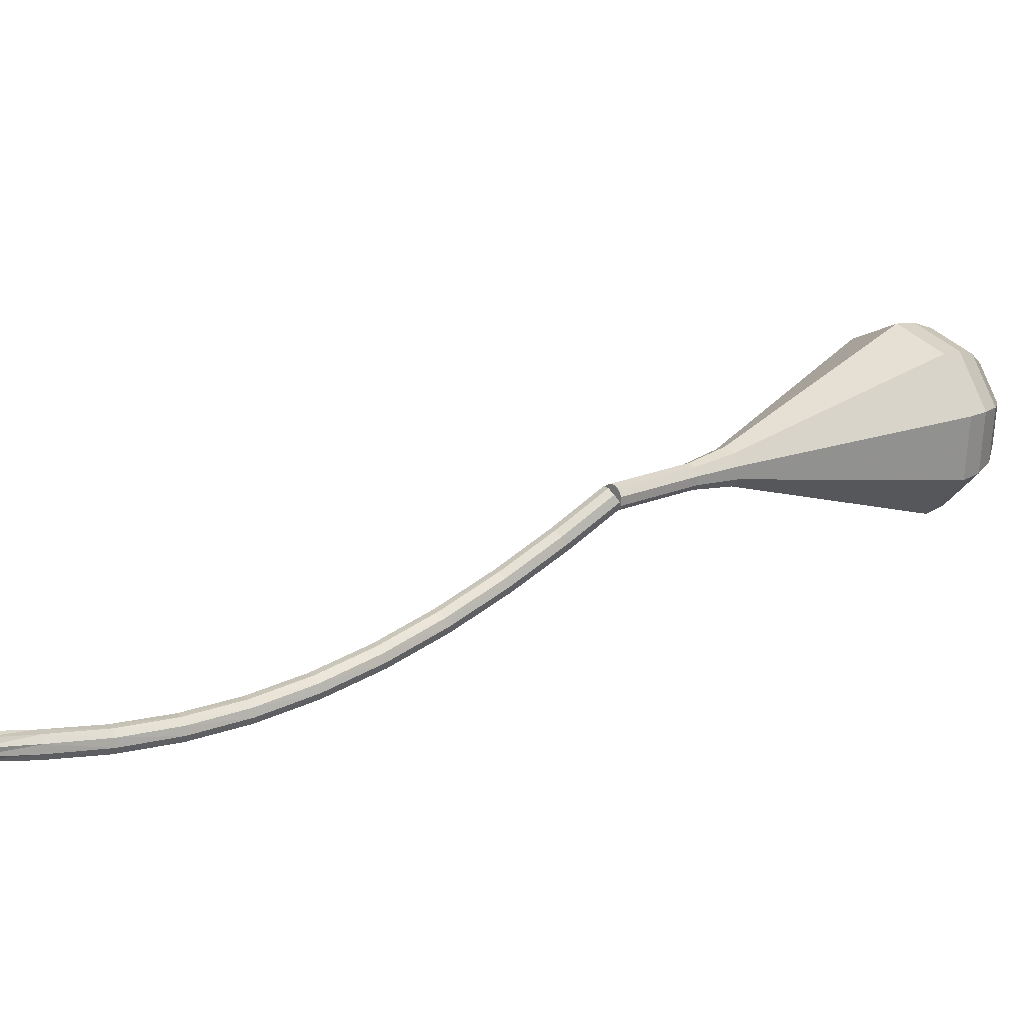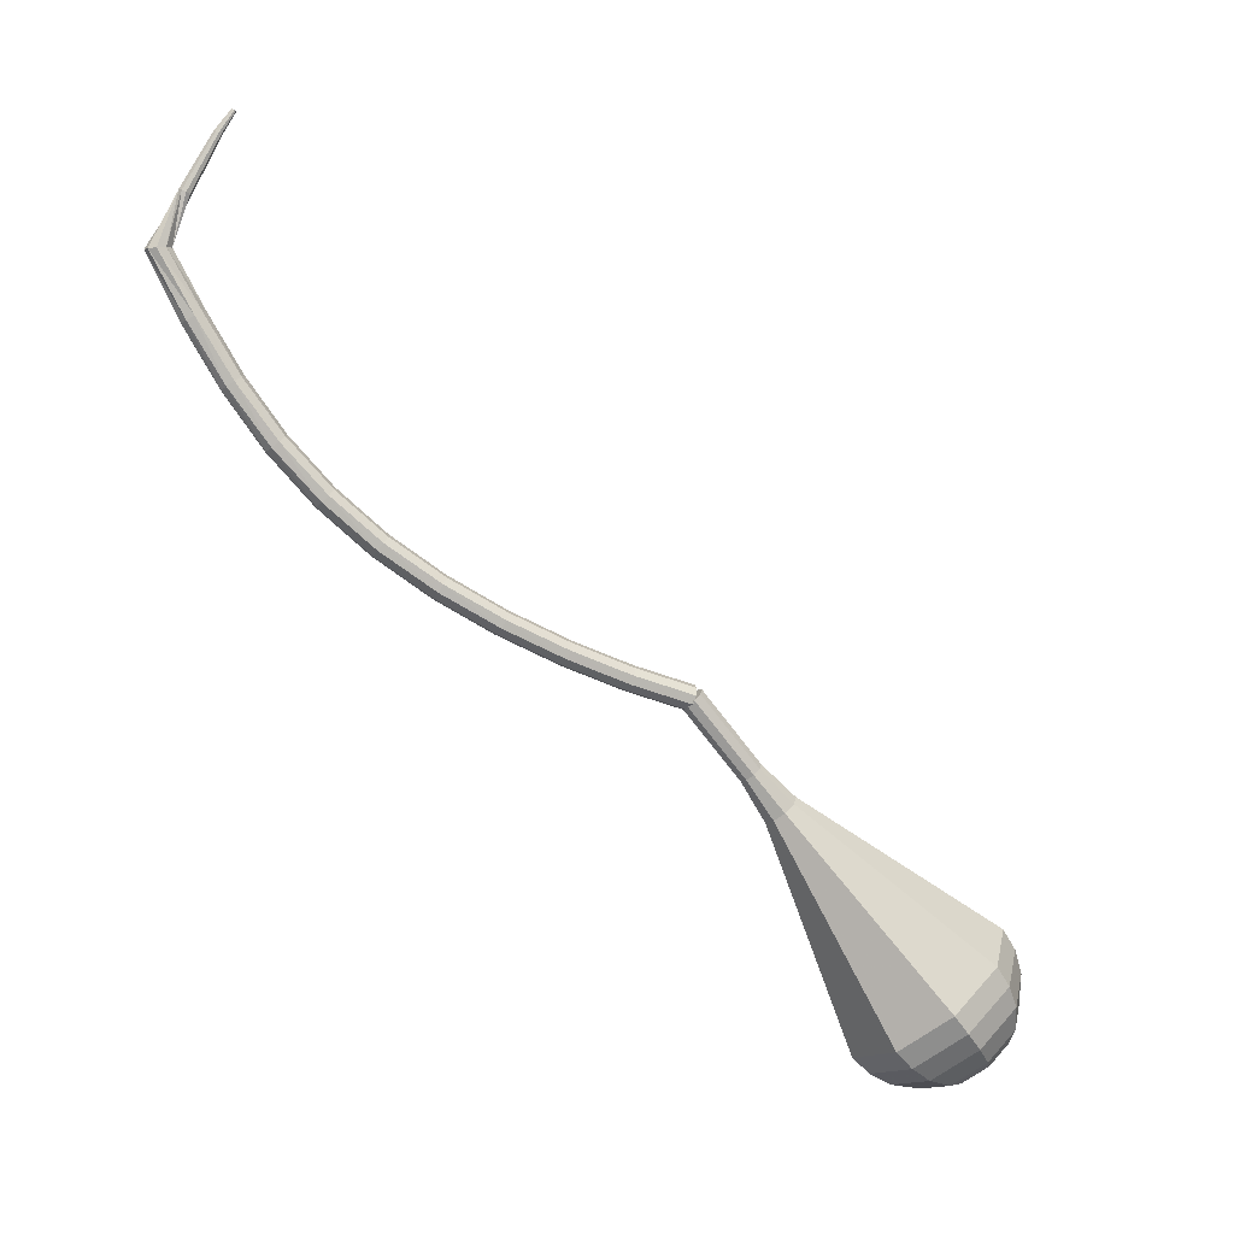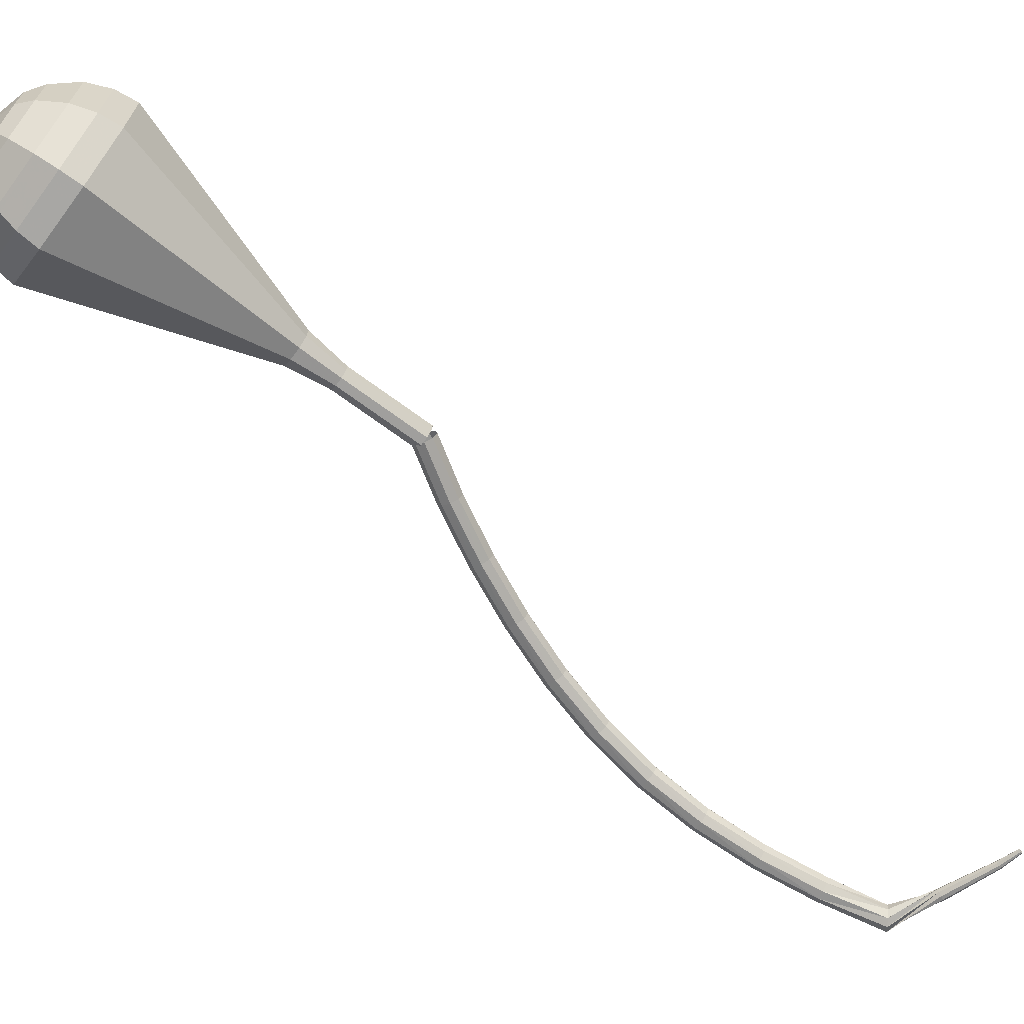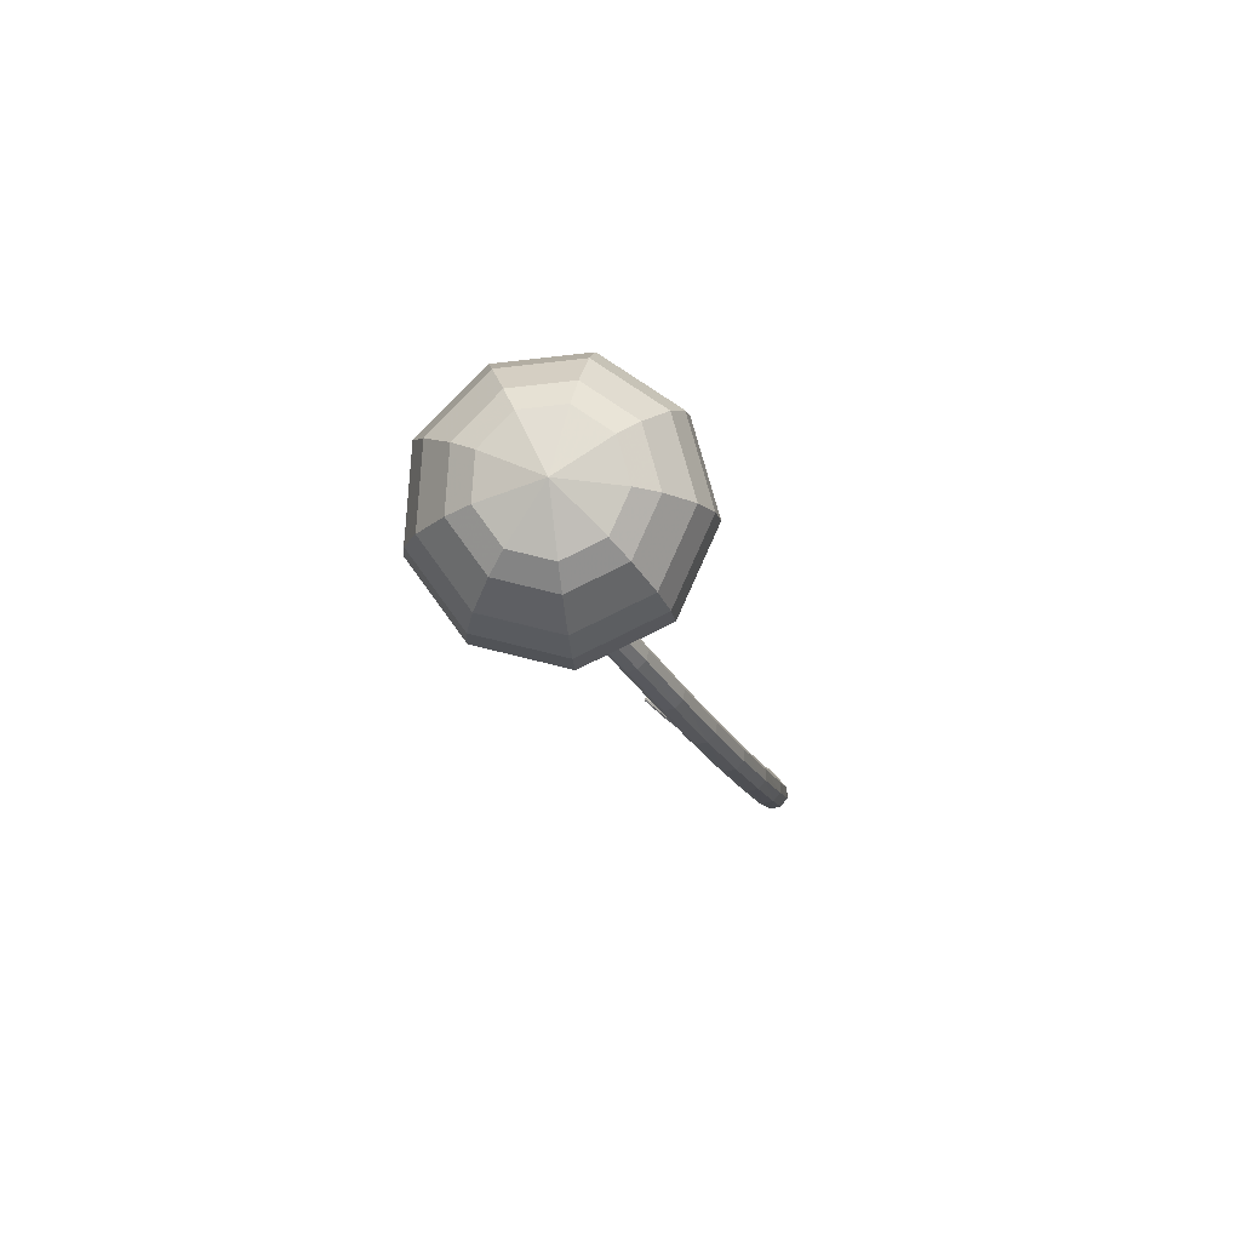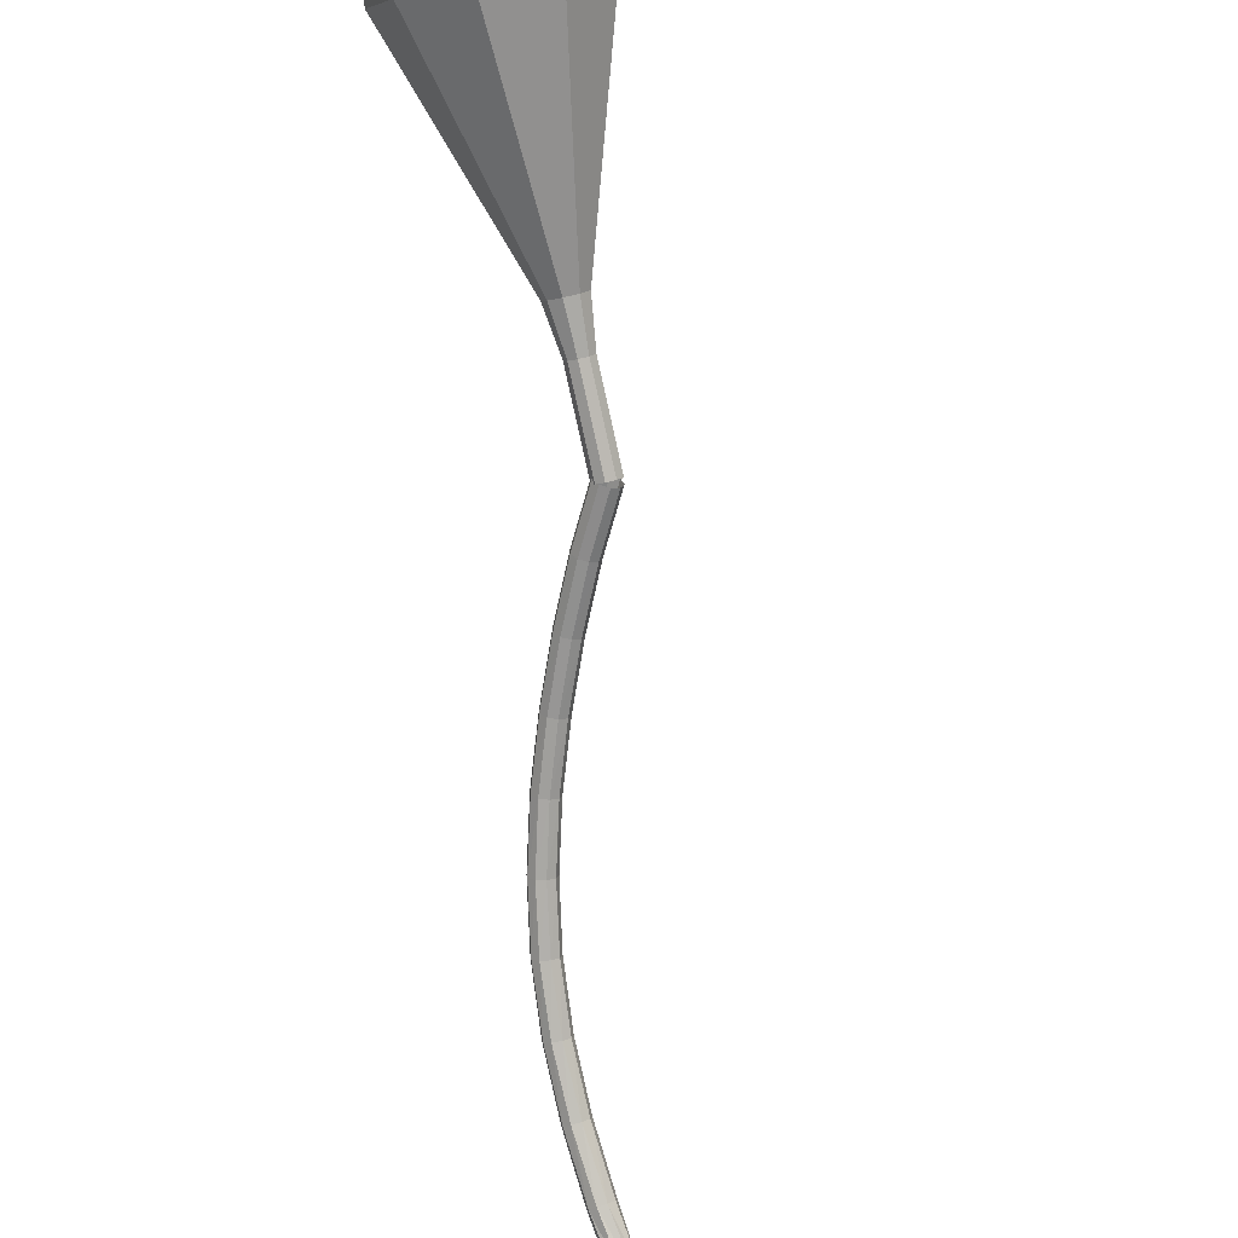
<metadata>
{"format":"obj","ext":"obj","renderer":"f3d","projection":"perspective","resolution":1024,"background":"white","views":[{"elev":-19.9,"azim":27.4,"up":"+Y"},{"elev":7.5,"azim":28.3,"up":"+Z"},{"elev":69.1,"azim":-92.3,"up":"+Y"},{"elev":13.8,"azim":151.5,"up":"+Y"},{"elev":75.4,"azim":-44.9,"up":"+Y"}]}
</metadata>
<code>
g tube1
v 124.6 124.4 101.6
v 124.6 124 101
v 124.9 123.5 100.7
v 125.4 123.1 100.8
v 125.8 122.9 101.3
v 126 123 101.9
v 125.8 123.4 102.4
v 125.4 124 102.5
v 124.9 124.3 102.2
v 124.6 124.4 101.6
v 121.2 121.2 103.2
v 121.2 120.9 102.6
v 121.5 120.4 102.3
v 122 119.9 102.4
v 122.4 119.7 102.9
v 122.6 119.9 103.5
v 122.4 120.3 104
v 122 120.9 104.1
v 121.5 121.2 103.8
v 121.2 121.2 103.2
v 117.7 118.1 105.2
v 117.7 117.7 104.6
v 118 117.2 104.3
v 118.5 116.7 104.4
v 118.9 116.6 104.9
v 119.1 116.7 105.5
v 119 117.2 106
v 118.6 117.8 106.1
v 118.1 118.1 105.8
v 117.7 118.1 105.2
v 114.3 115.1 107.5
v 114.2 114.7 107
v 114.4 114.1 106.7
v 114.9 113.7 106.8
v 115.4 113.5 107.2
v 115.6 113.7 107.8
v 115.6 114.2 108.3
v 115.2 114.7 108.4
v 114.7 115.1 108.1
v 114.3 115.1 107.5
v 110.8 112.3 110.2
v 110.7 111.9 109.7
v 110.9 111.3 109.4
v 111.4 110.8 109.5
v 111.9 110.7 109.9
v 112.2 110.9 110.5
v 112.1 111.4 110.9
v 111.8 112 111
v 111.3 112.3 110.7
v 110.8 112.3 110.2
v 107.6 109.9 113.2
v 107.4 109.4 112.7
v 107.5 108.8 112.4
v 108 108.3 112.5
v 108.5 108.2 112.9
v 108.9 108.4 113.5
v 108.9 109 113.9
v 108.6 109.5 114
v 108 109.9 113.7
v 107.6 109.9 113.2
v 104.5 107.7 116.6
v 104.3 107.3 116.1
v 104.4 106.7 115.9
v 104.8 106.2 116
v 105.4 106 116.3
v 105.8 106.3 116.8
v 105.9 106.8 117.2
v 105.6 107.4 117.3
v 105 107.8 117
v 104.5 107.7 116.6
v 101.7 106 120.4
v 101.4 105.5 120
v 101.5 104.9 119.8
v 101.9 104.3 119.8
v 102.5 104.2 120.2
v 103 104.5 120.6
v 103.1 105 120.9
v 102.8 105.7 121
v 102.3 106 120.8
v 101.7 106 120.4
v 99.2 104.5 124.6
v 98.83 104.1 124.2
v 98.86 103.4 124
v 99.26 102.9 124.1
v 99.86 102.7 124.4
v 100.4 103 124.8
v 100.6 103.6 125
v 100.3 104.2 125.1
v 99.79 104.6 124.9
v 99.2 104.5 124.6
v 96.91 103.4 129.1
v 96.49 103 128.8
v 96.47 102.3 128.6
v 96.84 101.7 128.7
v 97.45 101.5 128.9
v 97.99 101.8 129.2
v 98.23 102.4 129.5
v 98.04 103 129.5
v 97.52 103.4 129.4
v 96.91 103.4 129.1
v 95.64 102.5 133.8
v 94.97 102.6 133.7
v 94.38 102.2 133.7
v 94.16 101.6 133.7
v 94.4 100.9 133.7
v 95 100.6 133.8
v 95.66 100.7 133.9
v 96.09 101.3 133.9
v 96.08 101.9 133.8
v 95.64 102.5 133.8
v 96.82 102.6 137.6
v 96.93 102.9 137.5
v 96.81 103.2 137.4
v 96.53 103.4 137.4
v 96.21 103.4 137.6
v 96.01 103.2 137.7
v 96.01 102.9 137.8
v 96.22 102.6 137.9
v 96.54 102.5 137.8
v 96.82 102.6 137.6
v 98.3 104.5 141.7
v 98.37 104.7 141.6
v 98.29 104.9 141.5
v 98.1 105 141.5
v 97.89 105 141.6
v 97.76 104.9 141.8
v 97.77 104.6 141.9
v 97.91 104.5 141.9
v 98.12 104.4 141.8
v 98.3 104.5 141.7
v 98.97 105.4 143.3
v 99 105.5 143.2
v 98.95 105.6 143.1
v 98.84 105.7 143.2
v 98.72 105.7 143.2
v 98.64 105.6 143.3
v 98.65 105.5 143.4
v 98.74 105.4 143.4
v 98.86 105.4 143.3
v 98.97 105.4 143.3
f 1 2 12
f 12 11 1
f 2 3 13
f 13 12 2
f 3 4 14
f 14 13 3
f 4 5 15
f 15 14 4
f 5 6 16
f 16 15 5
f 6 7 17
f 17 16 6
f 7 8 18
f 18 17 7
f 8 9 19
f 19 18 8
f 9 10 20
f 20 19 9
f 11 12 22
f 22 21 11
f 12 13 23
f 23 22 12
f 13 14 24
f 24 23 13
f 14 15 25
f 25 24 14
f 15 16 26
f 26 25 15
f 16 17 27
f 27 26 16
f 17 18 28
f 28 27 17
f 18 19 29
f 29 28 18
f 19 20 30
f 30 29 19
f 21 22 32
f 32 31 21
f 22 23 33
f 33 32 22
f 23 24 34
f 34 33 23
f 24 25 35
f 35 34 24
f 25 26 36
f 36 35 25
f 26 27 37
f 37 36 26
f 27 28 38
f 38 37 27
f 28 29 39
f 39 38 28
f 29 30 40
f 40 39 29
f 31 32 42
f 42 41 31
f 32 33 43
f 43 42 32
f 33 34 44
f 44 43 33
f 34 35 45
f 45 44 34
f 35 36 46
f 46 45 35
f 36 37 47
f 47 46 36
f 37 38 48
f 48 47 37
f 38 39 49
f 49 48 38
f 39 40 50
f 50 49 39
f 41 42 52
f 52 51 41
f 42 43 53
f 53 52 42
f 43 44 54
f 54 53 43
f 44 45 55
f 55 54 44
f 45 46 56
f 56 55 45
f 46 47 57
f 57 56 46
f 47 48 58
f 58 57 47
f 48 49 59
f 59 58 48
f 49 50 60
f 60 59 49
f 51 52 62
f 62 61 51
f 52 53 63
f 63 62 52
f 53 54 64
f 64 63 53
f 54 55 65
f 65 64 54
f 55 56 66
f 66 65 55
f 56 57 67
f 67 66 56
f 57 58 68
f 68 67 57
f 58 59 69
f 69 68 58
f 59 60 70
f 70 69 59
f 61 62 72
f 72 71 61
f 62 63 73
f 73 72 62
f 63 64 74
f 74 73 63
f 64 65 75
f 75 74 64
f 65 66 76
f 76 75 65
f 66 67 77
f 77 76 66
f 67 68 78
f 78 77 67
f 68 69 79
f 79 78 68
f 69 70 80
f 80 79 69
f 71 72 82
f 82 81 71
f 72 73 83
f 83 82 72
f 73 74 84
f 84 83 73
f 74 75 85
f 85 84 74
f 75 76 86
f 86 85 75
f 76 77 87
f 87 86 76
f 77 78 88
f 88 87 77
f 78 79 89
f 89 88 78
f 79 80 90
f 90 89 79
f 81 82 92
f 92 91 81
f 82 83 93
f 93 92 82
f 83 84 94
f 94 93 83
f 84 85 95
f 95 94 84
f 85 86 96
f 96 95 85
f 86 87 97
f 97 96 86
f 87 88 98
f 98 97 87
f 88 89 99
f 99 98 88
f 89 90 100
f 100 99 89
f 91 92 102
f 102 101 91
f 92 93 103
f 103 102 92
f 93 94 104
f 104 103 93
f 94 95 105
f 105 104 94
f 95 96 106
f 106 105 95
f 96 97 107
f 107 106 96
f 97 98 108
f 108 107 97
f 98 99 109
f 109 108 98
f 99 100 110
f 110 109 99
f 101 102 112
f 112 111 101
f 102 103 113
f 113 112 102
f 103 104 114
f 114 113 103
f 104 105 115
f 115 114 104
f 105 106 116
f 116 115 105
f 106 107 117
f 117 116 106
f 107 108 118
f 118 117 107
f 108 109 119
f 119 118 108
f 109 110 120
f 120 119 109
f 111 112 122
f 122 121 111
f 112 113 123
f 123 122 112
f 113 114 124
f 124 123 113
f 114 115 125
f 125 124 114
f 115 116 126
f 126 125 115
f 116 117 127
f 127 126 116
f 117 118 128
f 128 127 117
f 118 119 129
f 129 128 118
f 119 120 130
f 130 129 119
f 121 122 132
f 132 131 121
f 122 123 133
f 133 132 122
f 123 124 134
f 134 133 123
f 124 125 135
f 135 134 124
f 125 126 136
f 136 135 125
f 126 127 137
f 137 136 126
f 127 128 138
f 138 137 127
f 128 129 139
f 139 138 128
f 129 130 140
f 140 139 129
v 124.6 124.4 101.6
v 124.4 123.9 101.2
v 124.5 123.3 101
v 125 122.8 101.1
v 125.6 122.7 101.4
v 126 123.1 101.8
v 126.1 123.7 102.1
v 125.7 124.2 102.2
v 125.2 124.5 102
v 124.6 124.4 101.6
v 125.9 122.8 101.6
v 125.3 122.7 101.2
v 124.8 123 101
v 124.4 123.6 101.1
v 124.4 124.2 101.4
v 124.9 124.5 101.8
v 125.5 124.4 102.1
v 126 124 102.2
v 126.1 123.4 102
v 125.9 122.8 101.6
v 127.6 124.3 98.78
v 127.1 124.1 98.38
v 126.5 124.4 98.17
v 126.1 125 98.24
v 126.2 125.6 98.56
v 126.6 125.9 98.99
v 127.2 125.9 99.31
v 127.7 125.4 99.39
v 127.8 124.8 99.17
v 127.6 124.3 98.78
v 129.3 125.7 95.95
v 128.8 125.6 95.55
v 128.2 125.8 95.34
v 127.8 126.4 95.41
v 127.9 127 95.74
v 128.3 127.4 96.16
v 128.9 127.3 96.49
v 129.4 126.8 96.56
v 129.6 126.2 96.35
v 129.3 125.7 95.95
v 131.4 126.7 93.13
v 130.6 126.5 92.53
v 129.7 126.9 92.21
v 129.1 127.8 92.32
v 129.2 128.7 92.81
v 129.8 129.2 93.44
v 130.7 129.1 93.93
v 131.5 128.4 94.04
v 131.7 127.5 93.72
v 131.4 126.7 93.13
v 133.8 127.2 90.3
v 132.4 126.8 89.23
v 130.8 127.6 88.65
v 129.9 129.2 88.85
v 129.9 130.8 89.73
v 131.1 131.7 90.87
v 132.7 131.5 91.75
v 134 130.3 91.95
v 134.5 128.6 91.38
v 133.8 127.2 90.3
v 138.8 128.2 84.65
v 136.1 127.5 82.62
v 133.1 129 81.54
v 131.3 131.9 81.91
v 131.5 135 83.57
v 133.6 136.7 85.73
v 136.6 136.3 87.39
v 139.2 134 87.76
v 140 130.8 86.68
v 138.8 128.2 84.65
v 143.8 129.2 79
v 139.7 128.2 76.01
v 135.4 130.3 74.42
v 132.7 134.6 74.97
v 133 139.1 77.41
v 136.1 141.7 80.59
v 140.5 141.1 83.03
v 144.3 137.7 83.58
v 145.6 133 81.99
v 143.8 129.2 79
v 144.5 130.1 77.53
v 140.6 129.1 74.64
v 136.4 131.2 73.1
v 133.8 135.4 73.63
v 134 139.8 75.99
v 137 142.2 79.07
v 141.4 141.7 81.43
v 145 138.3 81.96
v 146.3 133.8 80.42
v 144.5 130.1 77.53
v 144.9 131.5 76.06
v 141.4 130.6 73.47
v 137.6 132.4 72.09
v 135.3 136.2 72.57
v 135.6 140.1 74.68
v 138.2 142.3 77.43
v 142.1 141.8 79.54
v 145.4 138.8 80.02
v 146.5 134.7 78.64
v 144.9 131.5 76.06
v 144.8 133.4 74.59
v 142.2 132.7 72.61
v 139.3 134.1 71.56
v 137.5 137 71.92
v 137.7 140 73.53
v 139.7 141.7 75.64
v 142.7 141.3 77.25
v 145.2 139 77.61
v 146 135.9 76.56
v 144.8 133.4 74.59
v 144.4 134.8 73.85
v 142.5 134.3 72.4
v 140.4 135.3 71.63
v 139.1 137.4 71.9
v 139.2 139.6 73.08
v 140.7 140.8 74.62
v 142.9 140.6 75.8
v 144.7 138.9 76.07
v 145.3 136.6 75.3
v 144.4 134.8 73.85
v 142.6 138 73.11
v 142.6 138 73.11
v 142.6 138 73.11
v 142.6 138 73.11
v 142.6 138 73.11
v 142.6 138 73.11
v 142.6 138 73.11
v 142.6 138 73.11
v 142.6 138 73.11
v 142.6 138 73.11
f 141 142 152
f 152 151 141
f 142 143 153
f 153 152 142
f 143 144 154
f 154 153 143
f 144 145 155
f 155 154 144
f 145 146 156
f 156 155 145
f 146 147 157
f 157 156 146
f 147 148 158
f 158 157 147
f 148 149 159
f 159 158 148
f 149 150 160
f 160 159 149
f 151 152 162
f 162 161 151
f 152 153 163
f 163 162 152
f 153 154 164
f 164 163 153
f 154 155 165
f 165 164 154
f 155 156 166
f 166 165 155
f 156 157 167
f 167 166 156
f 157 158 168
f 168 167 157
f 158 159 169
f 169 168 158
f 159 160 170
f 170 169 159
f 161 162 172
f 172 171 161
f 162 163 173
f 173 172 162
f 163 164 174
f 174 173 163
f 164 165 175
f 175 174 164
f 165 166 176
f 176 175 165
f 166 167 177
f 177 176 166
f 167 168 178
f 178 177 167
f 168 169 179
f 179 178 168
f 169 170 180
f 180 179 169
f 171 172 182
f 182 181 171
f 172 173 183
f 183 182 172
f 173 174 184
f 184 183 173
f 174 175 185
f 185 184 174
f 175 176 186
f 186 185 175
f 176 177 187
f 187 186 176
f 177 178 188
f 188 187 177
f 178 179 189
f 189 188 178
f 179 180 190
f 190 189 179
f 181 182 192
f 192 191 181
f 182 183 193
f 193 192 182
f 183 184 194
f 194 193 183
f 184 185 195
f 195 194 184
f 185 186 196
f 196 195 185
f 186 187 197
f 197 196 186
f 187 188 198
f 198 197 187
f 188 189 199
f 199 198 188
f 189 190 200
f 200 199 189
f 191 192 202
f 202 201 191
f 192 193 203
f 203 202 192
f 193 194 204
f 204 203 193
f 194 195 205
f 205 204 194
f 195 196 206
f 206 205 195
f 196 197 207
f 207 206 196
f 197 198 208
f 208 207 197
f 198 199 209
f 209 208 198
f 199 200 210
f 210 209 199
f 201 202 212
f 212 211 201
f 202 203 213
f 213 212 202
f 203 204 214
f 214 213 203
f 204 205 215
f 215 214 204
f 205 206 216
f 216 215 205
f 206 207 217
f 217 216 206
f 207 208 218
f 218 217 207
f 208 209 219
f 219 218 208
f 209 210 220
f 220 219 209
f 211 212 222
f 222 221 211
f 212 213 223
f 223 222 212
f 213 214 224
f 224 223 213
f 214 215 225
f 225 224 214
f 215 216 226
f 226 225 215
f 216 217 227
f 227 226 216
f 217 218 228
f 228 227 217
f 218 219 229
f 229 228 218
f 219 220 230
f 230 229 219
f 221 222 232
f 232 231 221
f 222 223 233
f 233 232 222
f 223 224 234
f 234 233 223
f 224 225 235
f 235 234 224
f 225 226 236
f 236 235 225
f 226 227 237
f 237 236 226
f 227 228 238
f 238 237 227
f 228 229 239
f 239 238 228
f 229 230 240
f 240 239 229
f 231 232 242
f 242 241 231
f 232 233 243
f 243 242 232
f 233 234 244
f 244 243 233
f 234 235 245
f 245 244 234
f 235 236 246
f 246 245 235
f 236 237 247
f 247 246 236
f 237 238 248
f 248 247 237
f 238 239 249
f 249 248 238
f 239 240 250
f 250 249 239
f 241 242 252
f 252 251 241
f 242 243 253
f 253 252 242
f 243 244 254
f 254 253 243
f 244 245 255
f 255 254 244
f 245 246 256
f 256 255 245
f 246 247 257
f 257 256 246
f 247 248 258
f 258 257 247
f 248 249 259
f 259 258 248
f 249 250 260
f 260 259 249
f 251 252 262
f 262 261 251
f 252 253 263
f 263 262 252
f 253 254 264
f 264 263 253
f 254 255 265
f 265 264 254
f 255 256 266
f 266 265 255
f 256 257 267
f 267 266 256
f 257 258 268
f 268 267 257
f 258 259 269
f 269 268 258
f 259 260 270
f 270 269 259
g

</code>
